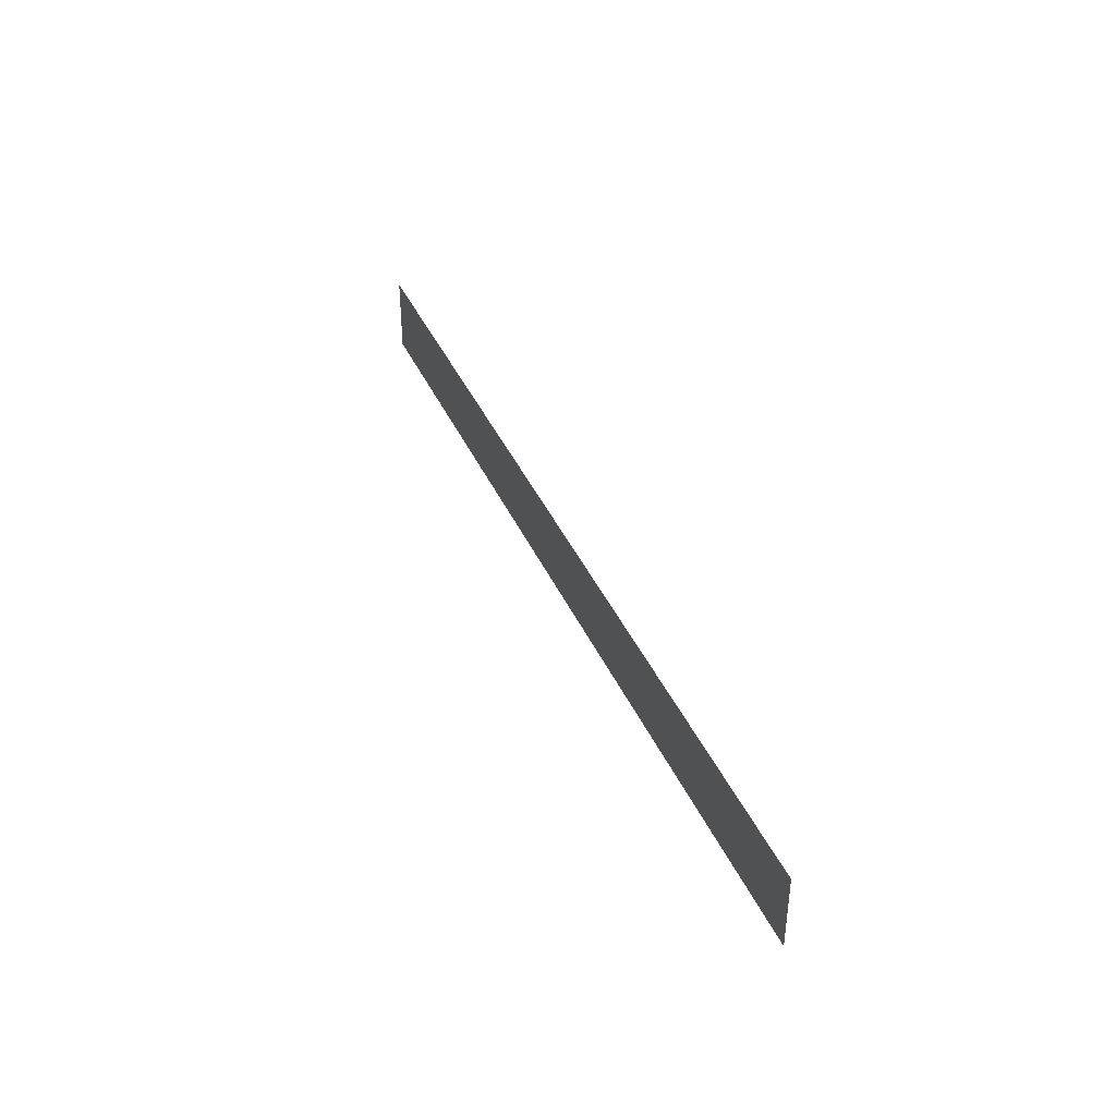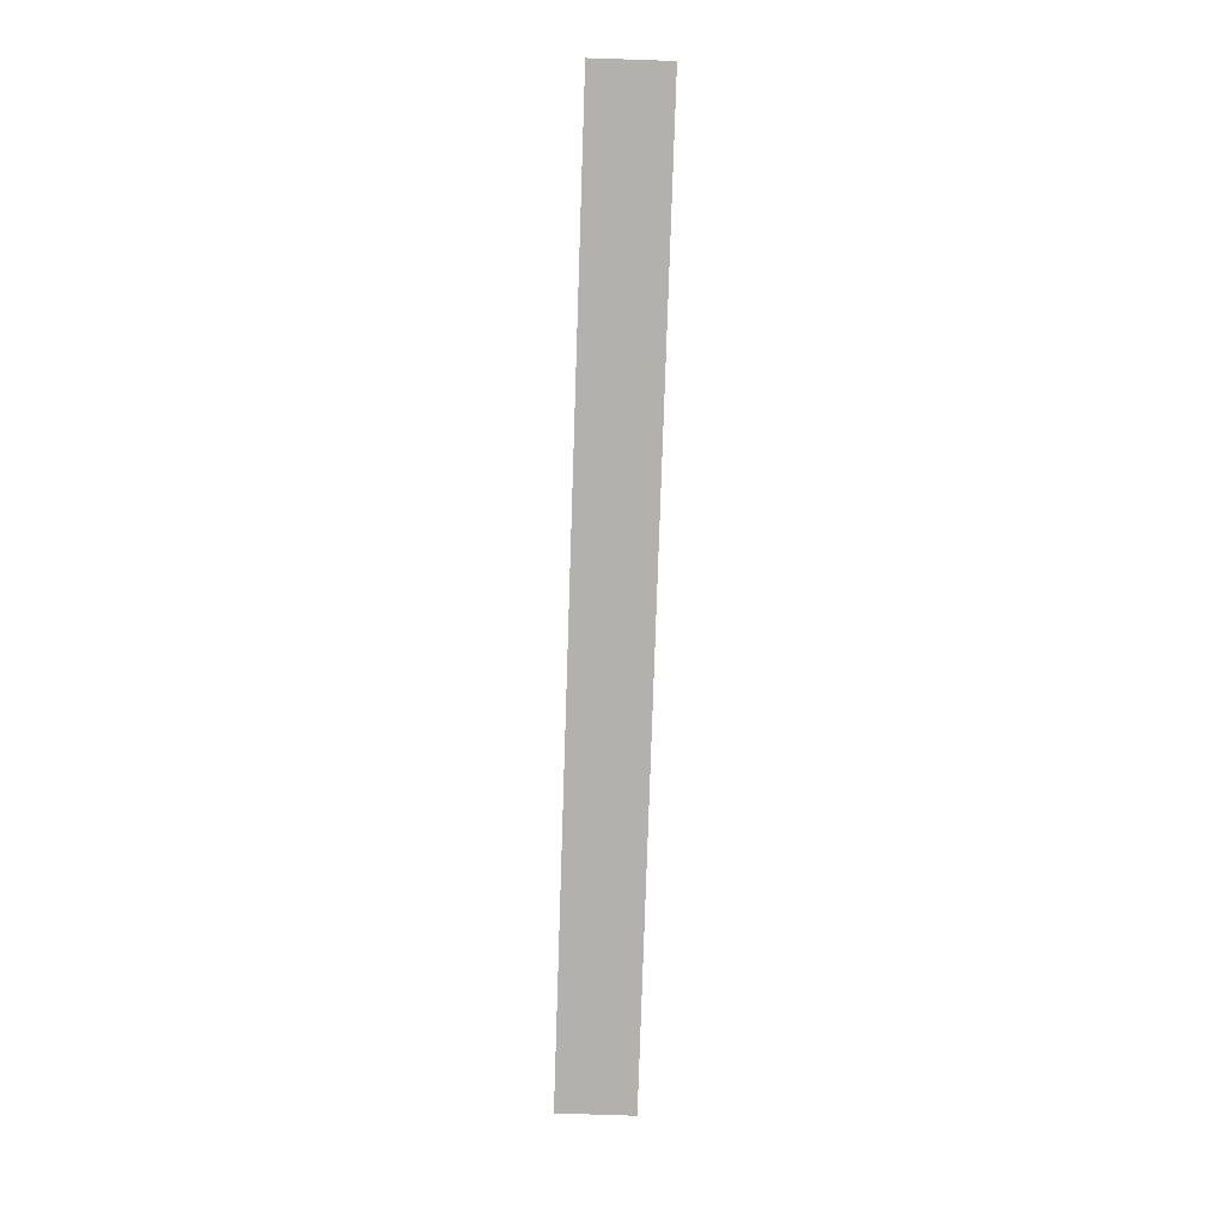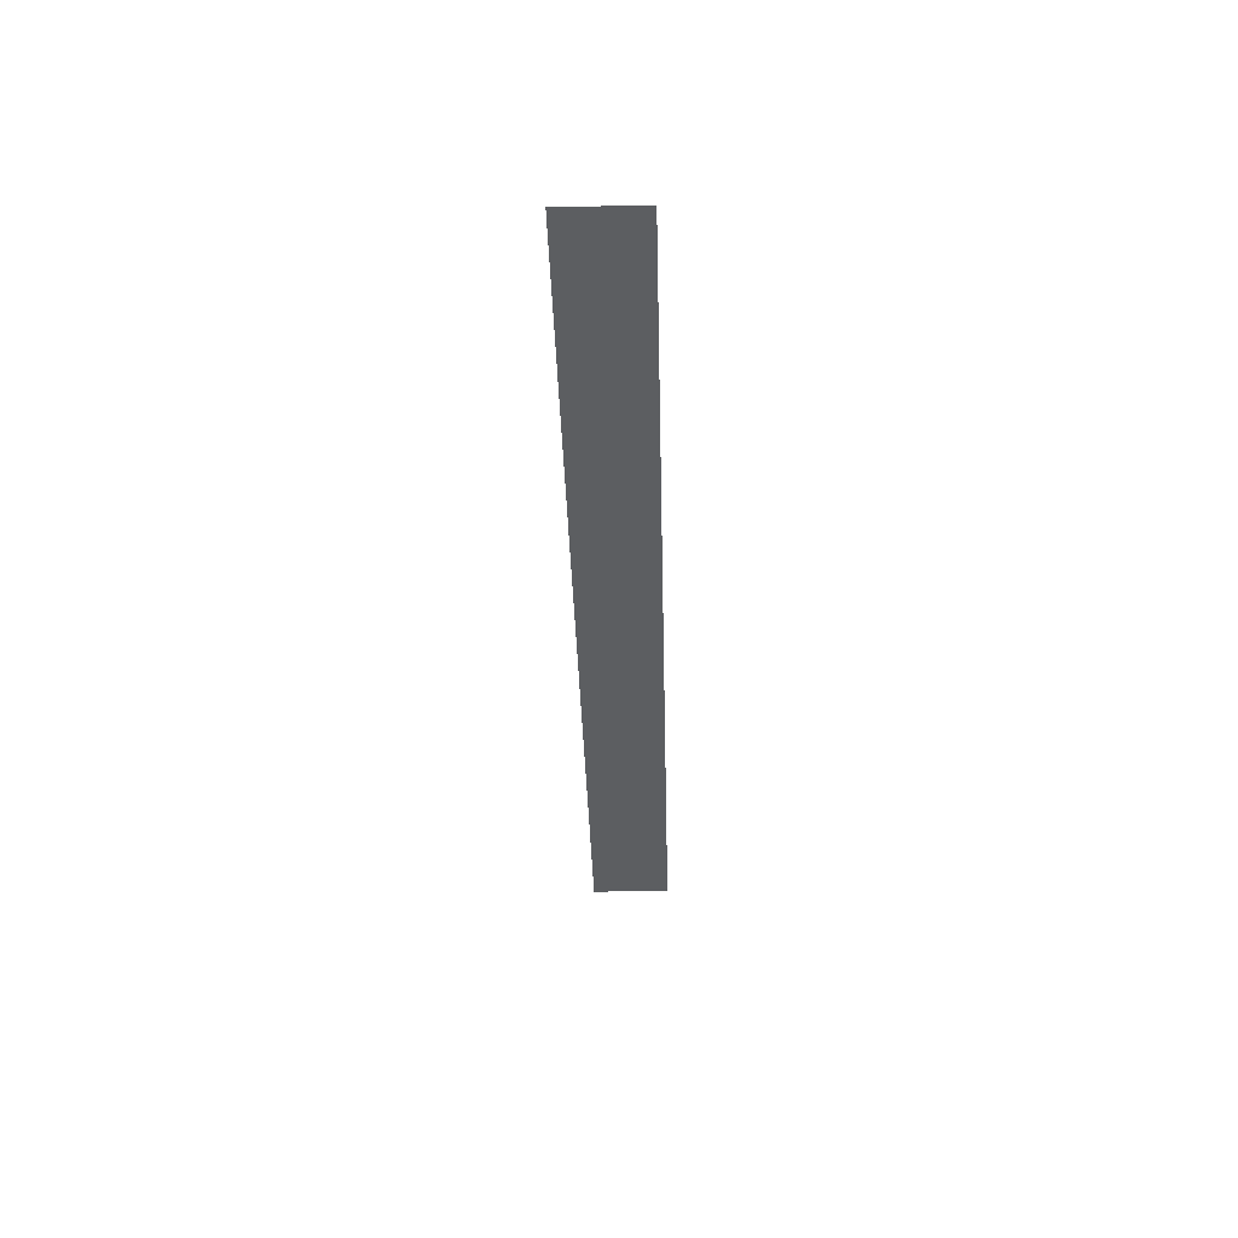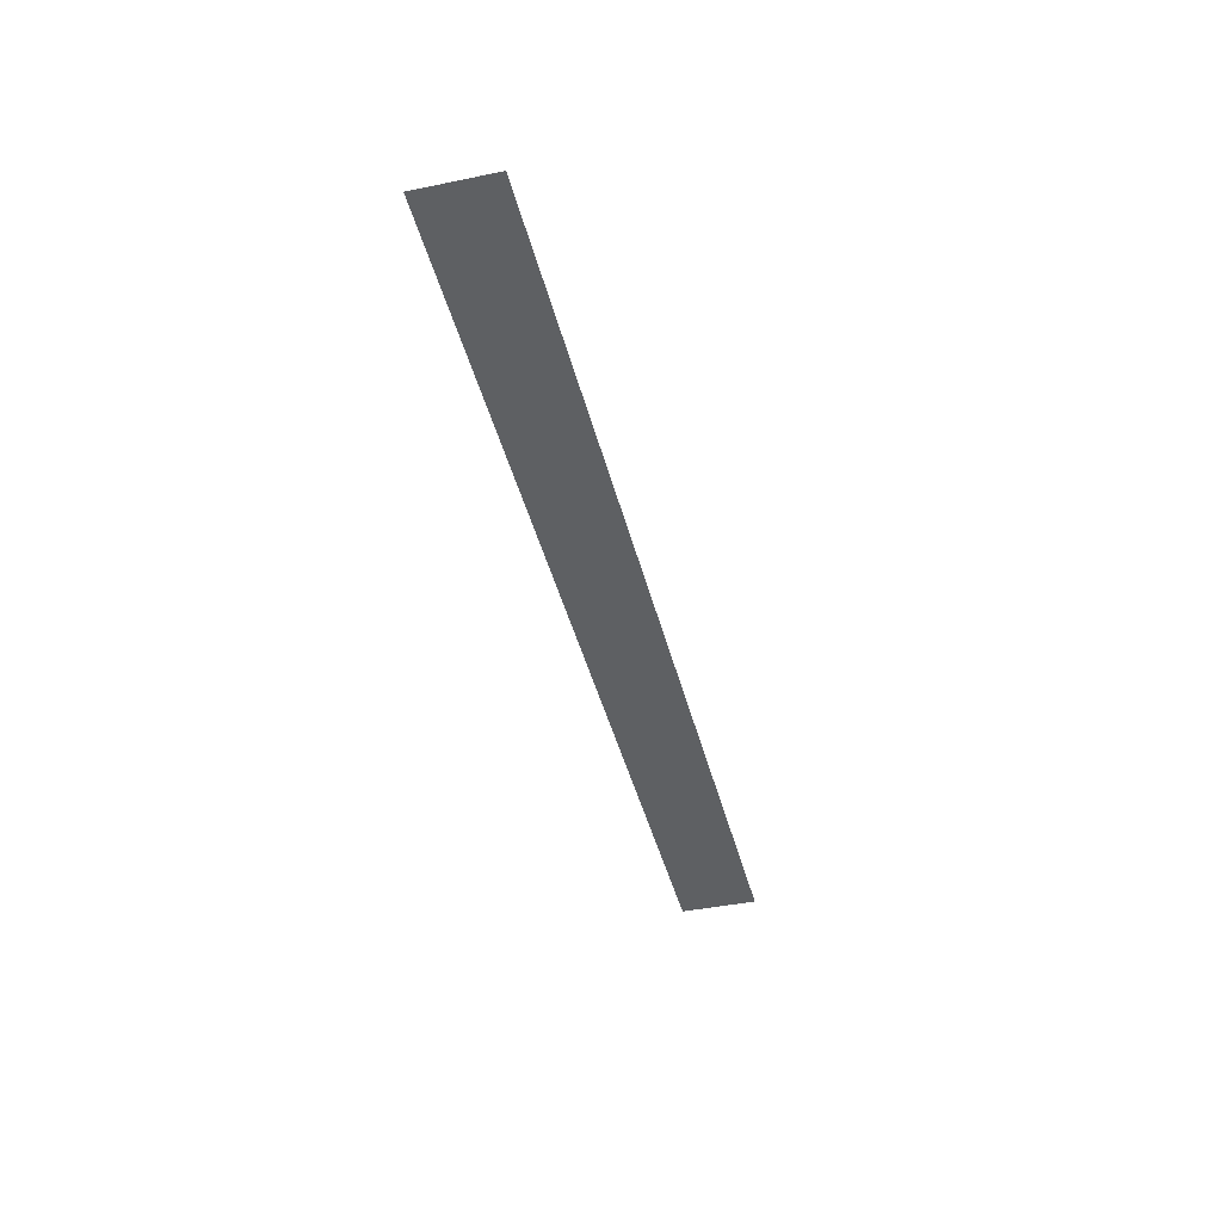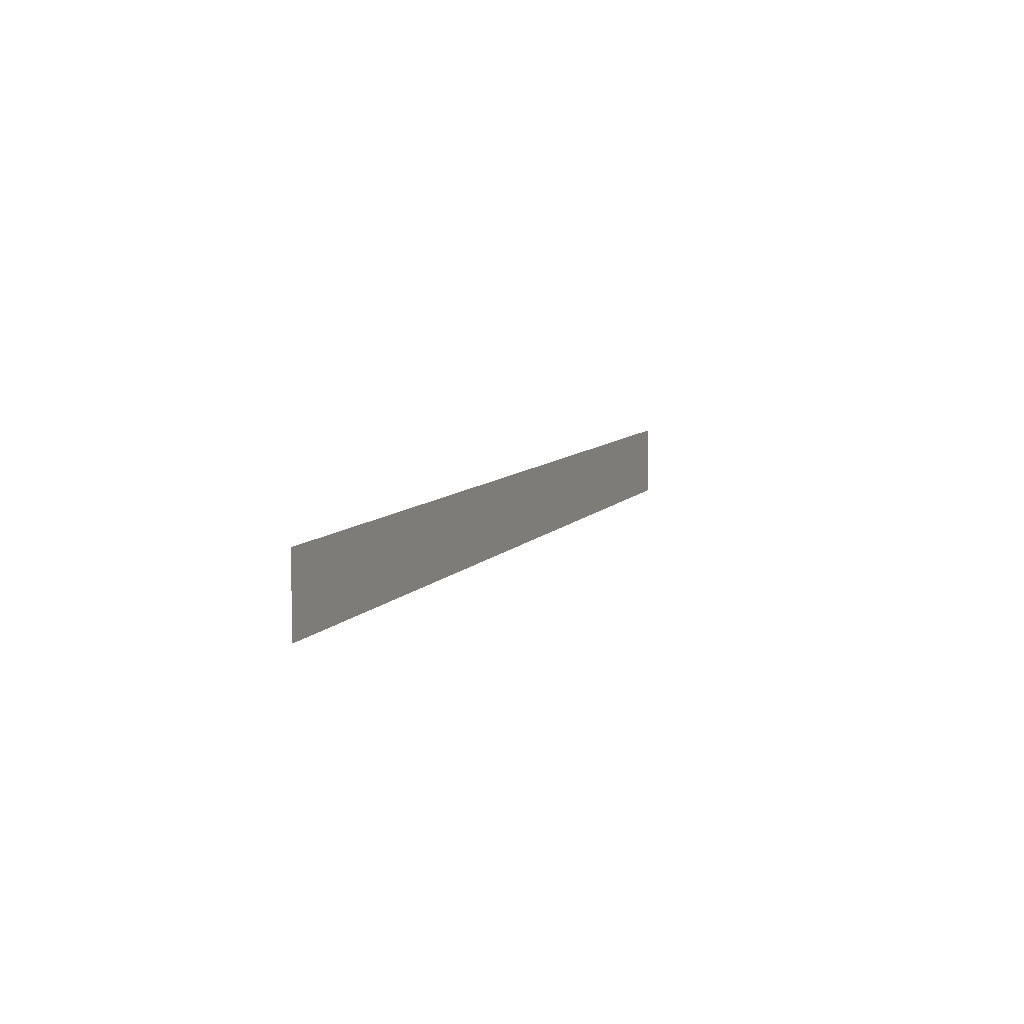
<metadata>
{"format":"obj","ext":"obj","renderer":"f3d","projection":"perspective","resolution":1024,"background":"white","views":[{"elev":38.5,"azim":-111.9,"up":"+Z"},{"elev":-79.2,"azim":-91.9,"up":"+Y"},{"elev":-37.3,"azim":91.5,"up":"+Y"},{"elev":-42.4,"azim":103.8,"up":"+Y"},{"elev":8.6,"azim":-68.5,"up":"+Z"}]}
</metadata>
<code>
o Curve_Curve.001
v 0.000141 0 -0.002398
v 0.0278 0 -0.002398
v 0.0278 0 -0.000141
v 0.000141 0 -0.000141
f 4 2 1
f 4 3 2

</code>
